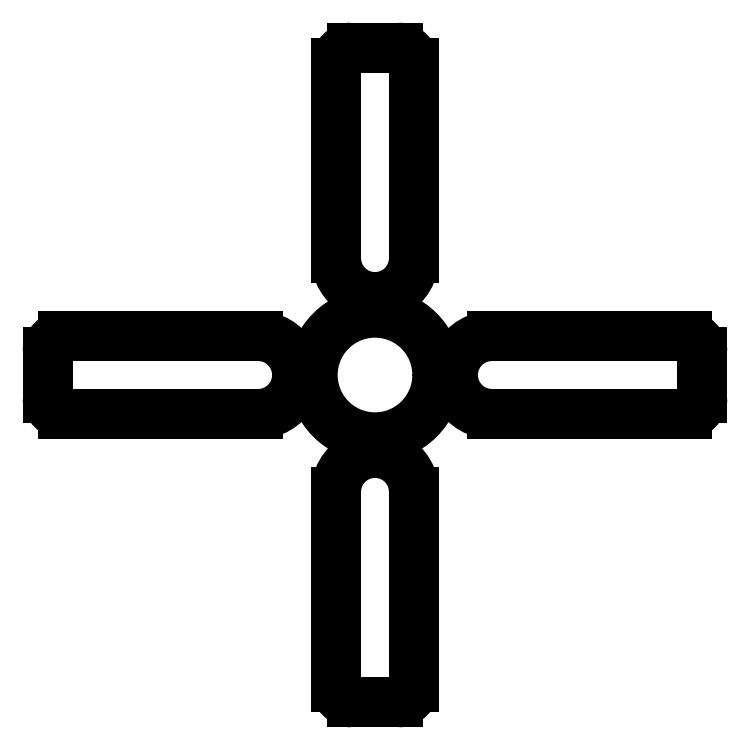
<metadata>
{"format":"dxf","ext":"dxf","renderer":"ezdxf+matplotlib","layout":"modelspace","background":"white","min_lineweight":24,"dpi":150}
</metadata>
<code>
0
SECTION
2
ENTITIES
0
ARC
8
0
10
0.508
20
-0.0381
30
0
40
0.0254
50
270
51
7e-15
0
ARC
8
0
10
0.508
20
0.0381
30
0
40
0.0254
50
7e-15
51
90
0
ARC
8
0
10
0.1905
20
0
30
0
40
0.0635
50
90
51
270
0
LINE
8
0
10
0.1905
20
0.0635
30
0
11
0.508
21
0.0635
31
0
0
LINE
8
0
10
0.508
20
-0.0635
30
0
11
0.1905
21
-0.0635
31
0
0
LINE
8
0
10
0.5334
20
0.0381
30
0
11
0.5334
21
-0.0381
31
0
0
CIRCLE
8
0
10
0
20
0
30
0
40
0.1016
0
LINE
8
0
10
-0.0381
20
0.5334
30
0
11
0.0381
21
0.5334
31
0
0
LINE
8
0
10
0.0635
20
0.508
30
0
11
0.0635
21
0.1905
31
0
0
LINE
8
0
10
-0.0635
20
0.1905
30
0
11
-0.0635
21
0.508
31
0
0
ARC
8
0
10
0
20
0.1905
30
0
40
0.0635
50
180
51
3.68e-14
0
ARC
8
0
10
-0.0381
20
0.508
30
0
40
0.0254
50
90
51
180
0
ARC
8
0
10
0.0381
20
0.508
30
0
40
0.0254
50
3.68e-14
51
90
0
LINE
8
0
10
-0.5334
20
-0.0381
30
0
11
-0.5334
21
0.0381
31
0
0
LINE
8
0
10
-0.508
20
0.0635
30
0
11
-0.1905
21
0.0635
31
0
0
LINE
8
0
10
-0.1905
20
-0.0635
30
0
11
-0.508
21
-0.0635
31
0
0
ARC
8
0
10
-0.1905
20
4e-16
30
0
40
0.0635
50
270
51
90
0
ARC
8
0
10
-0.508
20
-0.0381
30
0
40
0.0254
50
180
51
270
0
ARC
8
0
10
-0.508
20
0.0381
30
0
40
0.0254
50
90
51
180
0
LINE
8
0
10
0.0381
20
-0.5334
30
0
11
-0.0381
21
-0.5334
31
0
0
LINE
8
0
10
-0.0635
20
-0.508
30
0
11
-0.0635
21
-0.1905
31
0
0
LINE
8
0
10
0.0635
20
-0.1905
30
0
11
0.0635
21
-0.508
31
0
0
ARC
8
0
10
0
20
-0.1905
30
0
40
0.0635
50
1.3e-15
51
180
0
ARC
8
0
10
0.0381
20
-0.508
30
0
40
0.0254
50
270
51
1.3e-15
0
ARC
8
0
10
-0.0381
20
-0.508
30
0
40
0.0254
50
180
51
270
0
ENDSEC
0
EOF

</code>
